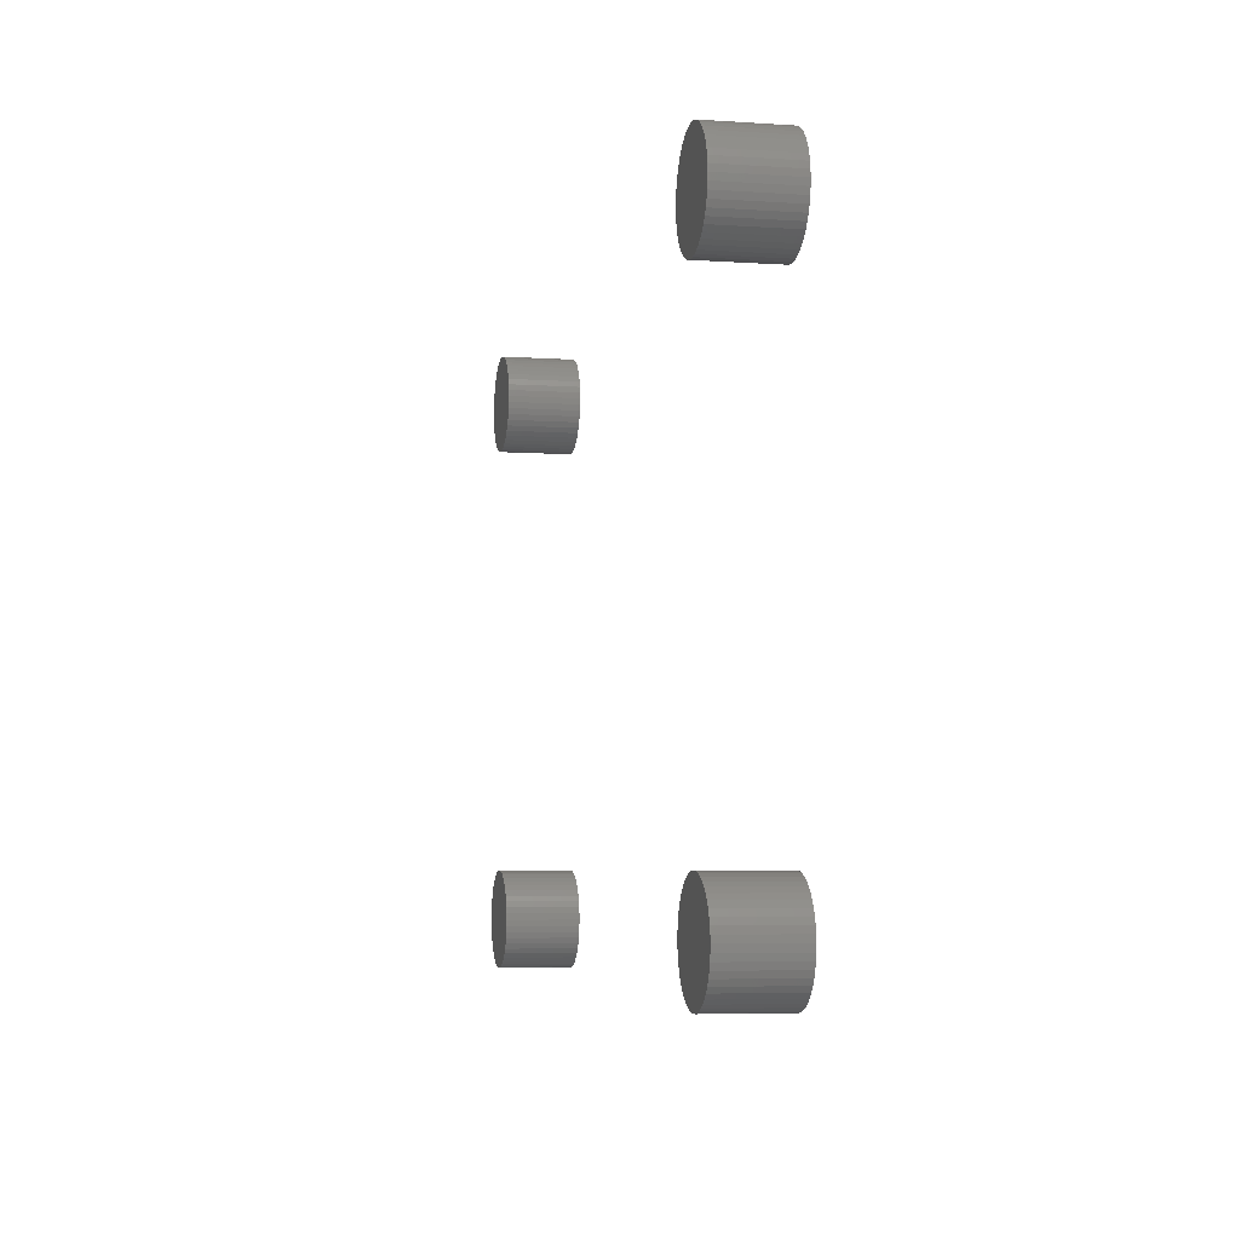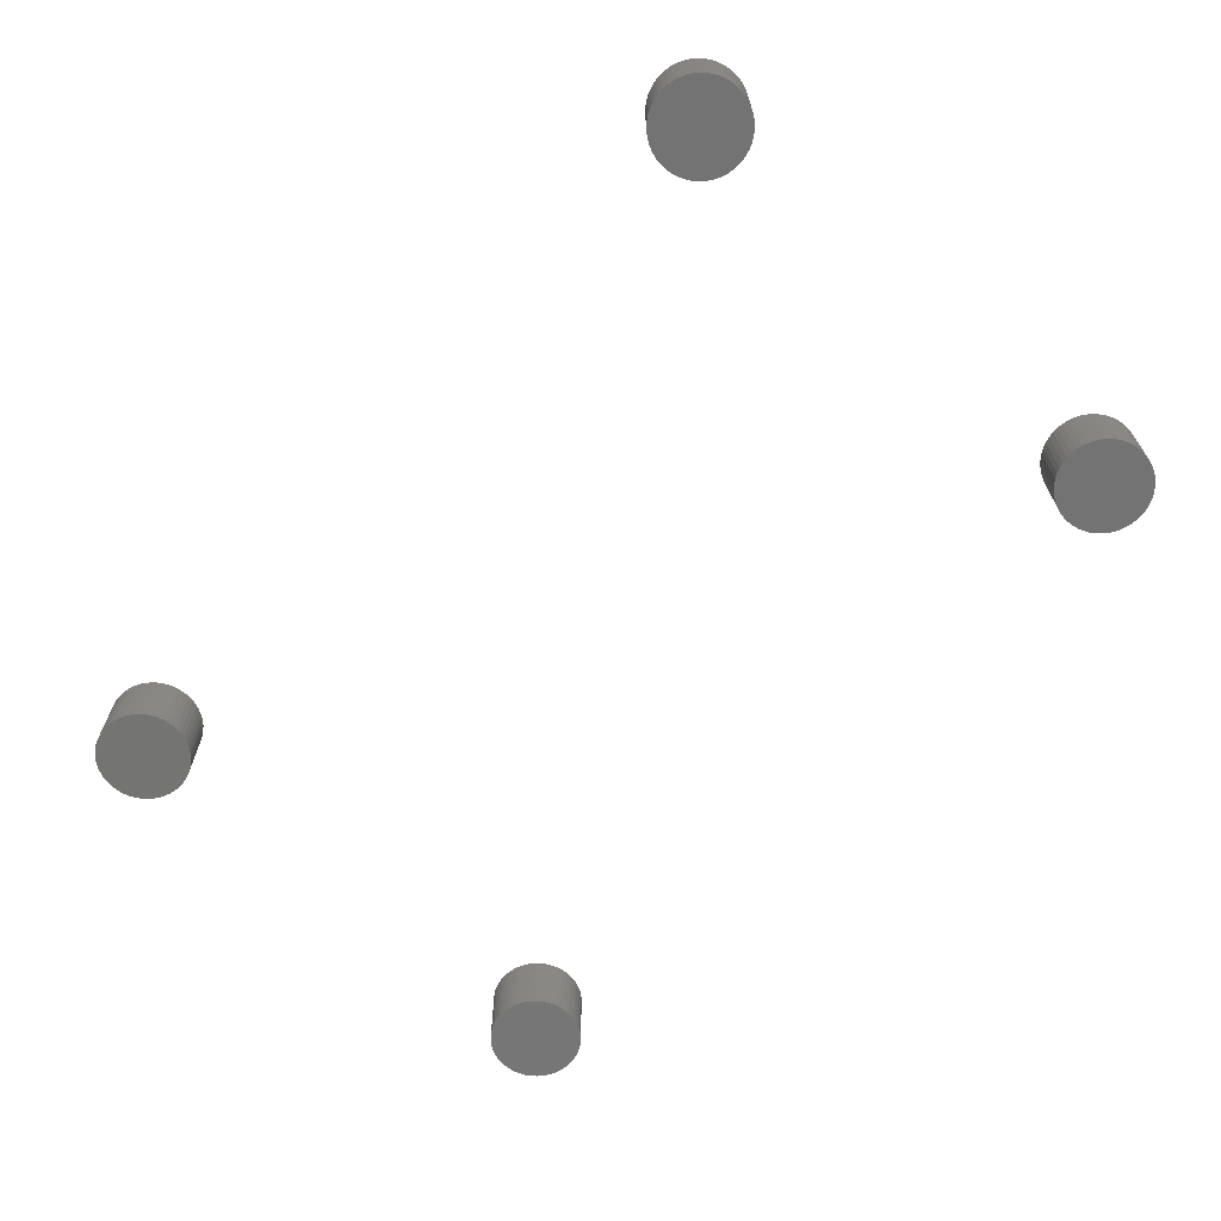
<metadata>
{"format":"stl","ext":"stl","renderer":"f3d","projection":"perspective","resolution":1024,"background":"white","views":[{"elev":-5.6,"azim":-101.7,"up":"+Y"},{"elev":-66.0,"azim":48.9,"up":"+Z"}]}
</metadata>
<code>
# stl→obj: 400 verts, 784 faces
v -58.49 72.93 6
v -58.76 73.35 0
v -58.76 73.35 6
v -58.49 72.93 0
v -65.87 70.01 0
v -65.97 70.5 6
v -65.97 70.5 0
v -65.87 70.01 6
v -58.28 72.47 6
v -58.28 72.47 0
v -59.45 67.92 0
v -59.08 68.26 6
v -59.45 67.92 6
v -59.08 68.26 0
v -65.51 72.93 0
v -65.24 73.35 6
v -65.24 73.35 0
v -65.51 72.93 6
v -62.25 67.01 0
v -61.75 67.01 6
v -62.25 67.01 6
v -61.75 67.01 0
v -64.92 68.26 0
v -65.24 68.65 6
v -65.24 68.65 0
v -64.92 68.26 6
v -65.72 69.53 0
v -65.72 69.53 6
v -58.28 69.53 6
v -58.13 70.01 0
v -58.13 70.01 6
v -58.28 69.53 0
v -66 71 0
v -65.97 71.5 6
v -65.97 71.5 0
v -66 71 6
v -58.49 69.07 6
v -58.49 69.07 0
v -65.87 71.99 6
v -65.87 71.99 0
v -58.03 71.5 6
v -58.13 71.99 0
v -58.13 71.99 6
v -58.03 71.5 0
v -65.72 72.47 6
v -65.72 72.47 0
v -60.76 74.8 0
v -61.25 74.93 6
v -60.76 74.8 6
v -61.25 74.93 0
v -58 71 6
v -58 71 0
v -60.76 67.2 0
v -60.3 67.38 6
v -60.76 67.2 6
v -60.3 67.38 0
v -58.03 70.5 6
v -58.03 70.5 0
v -61.25 67.07 6
v -61.25 67.07 0
v -58.76 68.65 0
v -59.08 73.74 0
v -59.45 74.08 0
v -59.86 67.62 0
v -59.86 74.38 0
v -60.3 74.62 0
v -61.75 74.99 0
v -62.25 74.99 0
v -62.75 67.07 0
v -62.75 74.93 0
v -63.24 67.2 0
v -63.24 74.8 0
v -63.7 67.38 0
v -63.7 74.62 0
v -64.14 67.62 0
v -64.14 74.38 0
v -64.55 67.92 0
v -64.55 74.08 0
v -64.92 73.74 0
v -65.51 69.07 0
v -58.76 68.65 6
v -59.08 73.74 6
v -59.45 74.08 6
v -59.86 74.38 6
v -59.86 67.62 6
v -60.3 74.62 6
v -61.75 74.99 6
v -62.25 74.99 6
v -62.75 74.93 6
v -62.75 67.07 6
v -63.24 74.8 6
v -63.24 67.2 6
v -63.7 74.62 6
v -63.7 67.38 6
v -64.14 74.38 6
v -64.14 67.62 6
v -64.55 74.08 6
v -64.55 67.92 6
v -64.92 73.74 6
v -65.51 69.07 6
v -58.76 111.6 6
v -58.49 112.1 0
v -58.49 112.1 6
v -58.76 111.6 0
v -58.03 114.5 6
v -58.13 115 0
v -58.13 115 6
v -58.03 114.5 0
v -58 114 6
v -58 114 0
v -58.28 115.5 0
v -58.28 115.5 6
v -60.3 110.4 0
v -59.86 110.6 6
v -60.3 110.4 6
v -59.86 110.6 0
v -58.03 113.5 6
v -58.03 113.5 0
v -61.25 110.1 0
v -60.76 110.2 6
v -61.25 110.1 6
v -60.76 110.2 0
v -58.49 115.9 6
v -58.76 116.4 0
v -58.76 116.4 6
v -58.49 115.9 0
v -63.24 117.8 0
v -63.7 117.6 6
v -63.24 117.8 6
v -63.7 117.6 0
v -62.75 117.9 0
v -62.75 117.9 6
v -65.97 114.5 0
v -65.87 115 6
v -65.87 115 0
v -65.97 114.5 6
v -62.25 110 0
v -61.75 110 6
v -62.25 110 6
v -61.75 110 0
v -65.97 113.5 0
v -66 114 6
v -66 114 0
v -65.97 113.5 6
v -64.92 111.3 0
v -64.55 110.9 6
v -64.92 111.3 6
v -64.55 110.9 0
v -65.51 112.1 0
v -65.72 112.5 6
v -65.72 112.5 0
v -65.51 112.1 6
v -65.87 113 0
v -65.87 113 6
v -60.76 117.8 0
v -61.25 117.9 6
v -60.76 117.8 6
v -61.25 117.9 0
v -64.55 117.1 0
v -64.92 116.7 6
v -64.55 117.1 6
v -64.92 116.7 0
v -59.45 117.1 0
v -59.86 117.4 6
v -59.45 117.1 6
v -59.86 117.4 0
v -58.13 113 6
v -58.28 112.5 6
v -59.08 116.7 6
v -59.08 111.3 6
v -59.45 110.9 6
v -60.3 117.6 6
v -61.75 118 6
v -62.25 118 6
v -62.75 110.1 6
v -63.24 110.2 6
v -63.7 110.4 6
v -64.14 117.4 6
v -64.14 110.6 6
v -65.24 116.4 6
v -65.24 111.6 6
v -65.51 115.9 6
v -65.72 115.5 6
v -59.08 111.3 0
v -63.24 110.2 0
v -62.75 110.1 0
v -59.08 116.7 0
v -58.13 113 0
v -64.14 117.4 0
v -62.25 118 0
v -65.72 115.5 0
v -64.14 110.6 0
v -65.24 111.6 0
v -60.3 117.6 0
v -58.28 112.5 0
v -65.24 116.4 0
v -59.45 110.9 0
v -61.75 118 0
v -63.7 110.4 0
v -65.51 115.9 0
v 8.736 67.2 0
v 9.203 67.38 6
v 8.736 67.2 6
v 9.203 67.38 0
v 11.47 71.5 6
v 11.37 71.99 0
v 11.37 71.99 6
v 11.47 71.5 0
v 11.5 71 6
v 11.5 71 0
v 11.22 72.47 0
v 11.22 72.47 6
v 11.47 70.5 6
v 11.47 70.5 0
v 11.37 70.01 0
v 11.22 69.53 0
v 11.01 69.07 0
v 11.01 72.93 0
v 10.74 68.65 0
v 10.74 73.35 0
v 10.42 68.26 0
v 10.42 73.74 0
v 10.05 67.92 0
v 10.05 74.08 0
v 9.643 67.62 0
v 9.643 74.38 0
v 9.203 74.62 0
v 8.736 74.8 0
v 8.25 67.07 0
v 8.25 74.93 0
v 7.751 67.01 0
v 7.751 74.99 0
v 7.249 67.01 0
v 7.249 74.99 0
v 6.75 67.07 0
v 6.75 74.93 0
v 6.264 67.2 0
v 6.264 74.8 0
v 5.797 67.38 0
v 5.797 74.62 0
v 5.357 67.62 0
v 5.357 74.38 0
v 4.95 67.92 0
v 4.95 74.08 0
v 4.584 68.26 0
v 4.584 73.74 0
v 4.264 68.65 0
v 4.264 73.35 0
v 3.995 69.07 0
v 3.995 72.93 0
v 3.781 69.53 0
v 3.781 72.47 0
v 3.626 70.01 0
v 3.626 71.99 0
v 3.532 70.5 0
v 3.532 71.5 0
v 3.5 71 0
v 10.74 73.35 6
v 10.42 73.74 6
v 11.37 70.01 6
v 11.22 69.53 6
v 11.01 72.93 6
v 11.01 69.07 6
v 10.74 68.65 6
v 10.42 68.26 6
v 10.05 74.08 6
v 10.05 67.92 6
v 9.643 74.38 6
v 9.643 67.62 6
v 9.203 74.62 6
v 8.736 74.8 6
v 8.25 74.93 6
v 8.25 67.07 6
v 7.751 74.99 6
v 7.751 67.01 6
v 7.249 74.99 6
v 7.249 67.01 6
v 6.75 74.93 6
v 6.75 67.07 6
v 6.264 74.8 6
v 6.264 67.2 6
v 5.797 74.62 6
v 5.797 67.38 6
v 5.357 74.38 6
v 5.357 67.62 6
v 4.95 74.08 6
v 4.95 67.92 6
v 4.584 73.74 6
v 4.584 68.26 6
v 4.264 73.35 6
v 4.264 68.65 6
v 3.995 72.93 6
v 3.995 69.07 6
v 3.781 72.47 6
v 3.781 69.53 6
v 3.626 71.99 6
v 3.626 70.01 6
v 3.532 71.5 6
v 3.532 70.5 6
v 3.5 71 6
v 8.736 110.2 0
v 9.203 110.4 6
v 8.736 110.2 6
v 9.203 110.4 0
v 11.47 114.5 6
v 11.37 115 0
v 11.37 115 6
v 11.47 114.5 0
v 11.5 114 6
v 11.5 114 0
v 11.22 115.5 0
v 11.22 115.5 6
v 11.47 113.5 6
v 11.47 113.5 0
v 10.74 116.4 6
v 10.42 116.7 0
v 10.42 116.7 6
v 10.74 116.4 0
v 11.37 113 6
v 11.22 112.5 6
v 11.01 115.9 6
v 11.01 112.1 6
v 10.74 111.6 6
v 10.42 111.3 6
v 10.05 117.1 6
v 10.05 110.9 6
v 9.643 117.4 6
v 9.643 110.6 6
v 9.203 117.6 6
v 8.736 117.8 6
v 8.25 117.9 6
v 8.25 110.1 6
v 7.751 118 6
v 7.751 110 6
v 7.249 118 6
v 7.249 110 6
v 6.75 117.9 6
v 6.75 110.1 6
v 6.264 117.8 6
v 6.264 110.2 6
v 5.797 117.6 6
v 5.797 110.4 6
v 5.357 117.4 6
v 5.357 110.6 6
v 4.95 117.1 6
v 4.95 110.9 6
v 4.584 116.7 6
v 4.584 111.3 6
v 4.264 116.4 6
v 4.264 111.6 6
v 3.995 115.9 6
v 3.995 112.1 6
v 3.781 115.5 6
v 3.781 112.5 6
v 3.626 115 6
v 3.626 113 6
v 3.532 114.5 6
v 3.532 113.5 6
v 3.5 114 6
v 8.736 117.8 0
v 8.25 117.9 0
v 3.626 115 0
v 3.781 115.5 0
v 10.74 111.6 0
v 10.42 111.3 0
v 9.203 117.6 0
v 9.643 110.6 0
v 7.751 110 0
v 8.25 110.1 0
v 6.75 117.9 0
v 6.264 117.8 0
v 9.643 117.4 0
v 3.532 114.5 0
v 3.532 113.5 0
v 3.5 114 0
v 11.37 113 0
v 11.22 112.5 0
v 4.264 116.4 0
v 4.584 116.7 0
v 5.357 117.4 0
v 4.95 117.1 0
v 10.05 117.1 0
v 5.797 117.6 0
v 7.751 118 0
v 7.249 118 0
v 11.01 112.1 0
v 7.249 110 0
v 3.626 113 0
v 11.01 115.9 0
v 3.995 112.1 0
v 3.781 112.5 0
v 6.264 110.2 0
v 6.75 110.1 0
v 3.995 115.9 0
v 4.264 111.6 0
v 10.05 110.9 0
v 5.797 110.4 0
v 5.357 110.6 0
v 4.95 110.9 0
v 4.584 111.3 0
f 1 2 3
f 2 1 4
f 5 6 7
f 6 5 8
f 9 4 1
f 4 9 10
f 11 12 13
f 12 11 14
f 15 16 17
f 16 15 18
f 19 20 21
f 20 19 22
f 23 24 25
f 24 23 26
f 27 8 5
f 8 27 28
f 29 30 31
f 30 29 32
f 33 34 35
f 34 33 36
f 37 32 29
f 32 37 38
f 35 39 40
f 39 35 34
f 41 42 43
f 42 41 44
f 40 45 46
f 45 40 39
f 47 48 49
f 48 47 50
f 51 44 41
f 44 51 52
f 43 10 9
f 10 43 42
f 46 18 15
f 18 46 45
f 53 54 55
f 54 53 56
f 57 52 51
f 52 57 58
f 22 59 20
f 59 22 60
f 58 44 52
f 30 44 58
f 30 42 44
f 32 42 30
f 32 10 42
f 38 10 32
f 38 4 10
f 61 4 38
f 61 2 4
f 14 2 61
f 14 62 2
f 11 62 14
f 11 63 62
f 64 63 11
f 64 65 63
f 56 65 64
f 56 66 65
f 53 66 56
f 53 47 66
f 60 47 53
f 60 50 47
f 22 50 60
f 22 67 50
f 19 67 22
f 19 68 67
f 69 68 19
f 69 70 68
f 71 70 69
f 71 72 70
f 73 72 71
f 73 74 72
f 75 74 73
f 75 76 74
f 77 76 75
f 77 78 76
f 23 78 77
f 23 79 78
f 25 79 23
f 25 17 79
f 80 17 25
f 80 15 17
f 27 15 80
f 27 46 15
f 5 46 27
f 5 40 46
f 7 40 5
f 7 35 40
f 35 7 33
f 41 57 51
f 43 57 41
f 43 31 57
f 9 31 43
f 9 29 31
f 1 29 9
f 1 37 29
f 3 37 1
f 3 81 37
f 82 81 3
f 82 12 81
f 83 12 82
f 83 13 12
f 84 13 83
f 84 85 13
f 86 85 84
f 86 54 85
f 49 54 86
f 49 55 54
f 48 55 49
f 48 59 55
f 87 59 48
f 87 20 59
f 88 20 87
f 88 21 20
f 89 21 88
f 89 90 21
f 91 90 89
f 91 92 90
f 93 92 91
f 93 94 92
f 95 94 93
f 95 96 94
f 97 96 95
f 97 98 96
f 99 98 97
f 99 26 98
f 16 26 99
f 16 24 26
f 18 24 16
f 18 100 24
f 45 100 18
f 45 28 100
f 39 28 45
f 39 8 28
f 34 8 39
f 34 6 8
f 6 34 36
f 63 84 83
f 84 63 65
f 81 38 37
f 38 81 61
f 72 93 91
f 93 72 74
f 31 58 57
f 58 31 30
f 65 86 84
f 86 65 66
f 60 55 59
f 55 60 53
f 74 95 93
f 95 74 76
f 62 83 82
f 83 62 63
f 68 89 88
f 89 68 70
f 12 61 81
f 61 12 14
f 17 99 79
f 99 17 16
f 70 91 89
f 91 70 72
f 66 49 86
f 49 66 47
f 76 97 95
f 97 76 78
f 78 99 97
f 99 78 79
f 56 85 54
f 85 56 64
f 75 94 96
f 94 75 73
f 69 21 90
f 21 69 19
f 73 92 94
f 92 73 71
f 64 13 85
f 13 64 11
f 3 62 82
f 62 3 2
f 71 90 92
f 90 71 69
f 50 87 48
f 87 50 67
f 7 36 33
f 36 7 6
f 67 88 87
f 88 67 68
f 25 100 80
f 100 25 24
f 77 96 98
f 96 77 75
f 23 98 26
f 98 23 77
f 80 28 27
f 28 80 100
f 101 102 103
f 102 101 104
f 105 106 107
f 106 105 108
f 109 108 105
f 108 109 110
f 107 111 112
f 111 107 106
f 113 114 115
f 114 113 116
f 117 110 109
f 110 117 118
f 119 120 121
f 120 119 122
f 123 124 125
f 124 123 126
f 112 126 123
f 126 112 111
f 127 128 129
f 128 127 130
f 131 129 132
f 129 131 127
f 133 134 135
f 134 133 136
f 137 138 139
f 138 137 140
f 141 142 143
f 142 141 144
f 145 146 147
f 146 145 148
f 149 150 151
f 150 149 152
f 153 144 141
f 144 153 154
f 155 156 157
f 156 155 158
f 159 160 161
f 160 159 162
f 140 121 138
f 121 140 119
f 163 164 165
f 164 163 166
f 105 117 109
f 107 117 105
f 107 167 117
f 112 167 107
f 112 168 167
f 123 168 112
f 123 103 168
f 125 103 123
f 125 101 103
f 169 101 125
f 169 170 101
f 165 170 169
f 165 171 170
f 164 171 165
f 164 114 171
f 172 114 164
f 172 115 114
f 157 115 172
f 157 120 115
f 156 120 157
f 156 121 120
f 173 121 156
f 173 138 121
f 174 138 173
f 174 139 138
f 132 139 174
f 132 175 139
f 129 175 132
f 129 176 175
f 128 176 129
f 128 177 176
f 178 177 128
f 178 179 177
f 161 179 178
f 161 146 179
f 160 146 161
f 160 147 146
f 180 147 160
f 180 181 147
f 182 181 180
f 182 152 181
f 183 152 182
f 183 150 152
f 134 150 183
f 134 154 150
f 136 154 134
f 136 144 154
f 144 136 142
f 170 104 101
f 104 170 184
f 185 175 176
f 175 185 186
f 125 187 169
f 187 125 124
f 167 118 117
f 118 167 188
f 130 178 128
f 178 130 189
f 190 132 174
f 132 190 131
f 135 183 191
f 183 135 134
f 148 179 146
f 179 148 192
f 187 165 169
f 165 187 163
f 193 152 149
f 152 193 181
f 166 172 164
f 172 166 194
f 168 188 167
f 188 168 195
f 122 115 120
f 115 122 113
f 151 154 153
f 154 151 150
f 196 160 162
f 160 196 180
f 145 181 193
f 181 145 147
f 197 170 171
f 170 197 184
f 143 136 133
f 136 143 142
f 118 108 110
f 188 108 118
f 188 106 108
f 195 106 188
f 195 111 106
f 102 111 195
f 102 126 111
f 104 126 102
f 104 124 126
f 184 124 104
f 184 187 124
f 197 187 184
f 197 163 187
f 116 163 197
f 116 166 163
f 113 166 116
f 113 194 166
f 122 194 113
f 122 155 194
f 119 155 122
f 119 158 155
f 140 158 119
f 140 198 158
f 137 198 140
f 137 190 198
f 186 190 137
f 186 131 190
f 185 131 186
f 185 127 131
f 199 127 185
f 199 130 127
f 192 130 199
f 192 189 130
f 148 189 192
f 148 159 189
f 145 159 148
f 145 162 159
f 193 162 145
f 193 196 162
f 149 196 193
f 149 200 196
f 151 200 149
f 151 191 200
f 153 191 151
f 153 135 191
f 141 135 153
f 141 133 135
f 133 141 143
f 194 157 172
f 157 194 155
f 189 161 178
f 161 189 159
f 186 139 175
f 139 186 137
f 158 173 156
f 173 158 198
f 192 177 179
f 177 192 199
f 198 174 173
f 174 198 190
f 103 195 168
f 195 103 102
f 116 171 114
f 171 116 197
f 200 180 196
f 180 200 182
f 191 182 200
f 182 191 183
f 199 176 177
f 176 199 185
f 201 202 203
f 202 201 204
f 205 206 207
f 206 205 208
f 209 208 205
f 208 209 210
f 207 211 212
f 211 207 206
f 213 210 209
f 210 213 214
f 214 208 210
f 215 208 214
f 215 206 208
f 216 206 215
f 216 211 206
f 217 211 216
f 217 218 211
f 219 218 217
f 219 220 218
f 221 220 219
f 221 222 220
f 223 222 221
f 223 224 222
f 225 224 223
f 225 226 224
f 204 226 225
f 204 227 226
f 201 227 204
f 201 228 227
f 229 228 201
f 229 230 228
f 231 230 229
f 231 232 230
f 233 232 231
f 233 234 232
f 235 234 233
f 235 236 234
f 237 236 235
f 237 238 236
f 239 238 237
f 239 240 238
f 241 240 239
f 241 242 240
f 243 242 241
f 243 244 242
f 245 244 243
f 245 246 244
f 247 246 245
f 247 248 246
f 249 248 247
f 249 250 248
f 251 250 249
f 251 252 250
f 253 252 251
f 253 254 252
f 255 254 253
f 255 256 254
f 256 255 257
f 258 222 259
f 222 258 220
f 205 213 209
f 207 213 205
f 207 260 213
f 212 260 207
f 212 261 260
f 262 261 212
f 262 263 261
f 258 263 262
f 258 264 263
f 259 264 258
f 259 265 264
f 266 265 259
f 266 267 265
f 268 267 266
f 268 269 267
f 270 269 268
f 270 202 269
f 271 202 270
f 271 203 202
f 272 203 271
f 272 273 203
f 274 273 272
f 274 275 273
f 276 275 274
f 276 277 275
f 278 277 276
f 278 279 277
f 280 279 278
f 280 281 279
f 282 281 280
f 282 283 281
f 284 283 282
f 284 285 283
f 286 285 284
f 286 287 285
f 288 287 286
f 288 289 287
f 290 289 288
f 290 291 289
f 292 291 290
f 292 293 291
f 294 293 292
f 294 295 293
f 296 295 294
f 296 297 295
f 298 297 296
f 298 299 297
f 299 298 300
f 228 272 271
f 272 228 230
f 254 294 252
f 294 254 296
f 265 219 264
f 219 265 221
f 227 271 270
f 271 227 228
f 204 269 202
f 269 204 225
f 231 273 275
f 273 231 229
f 236 280 278
f 280 236 238
f 226 270 268
f 270 226 227
f 256 296 254
f 296 256 298
f 255 300 257
f 300 255 299
f 261 215 260
f 215 261 216
f 248 288 246
f 288 248 290
f 242 286 284
f 286 242 244
f 224 268 266
f 268 224 226
f 240 284 282
f 284 240 242
f 232 276 274
f 276 232 234
f 263 216 261
f 216 263 217
f 229 203 273
f 203 229 201
f 230 274 272
f 274 230 232
f 233 275 277
f 275 233 231
f 253 299 255
f 299 253 297
f 260 214 213
f 214 260 215
f 262 220 258
f 220 262 218
f 249 295 251
f 295 249 293
f 237 279 281
f 279 237 235
f 238 282 280
f 282 238 240
f 257 298 256
f 298 257 300
f 252 292 250
f 292 252 294
f 247 293 249
f 293 247 291
f 245 287 289
f 287 245 243
f 264 217 263
f 217 264 219
f 223 265 267
f 265 223 221
f 212 218 262
f 218 212 211
f 222 266 259
f 266 222 224
f 245 291 247
f 291 245 289
f 251 297 253
f 297 251 295
f 235 277 279
f 277 235 233
f 225 267 269
f 267 225 223
f 244 288 286
f 288 244 246
f 243 285 287
f 285 243 241
f 234 278 276
f 278 234 236
f 250 290 248
f 290 250 292
f 241 283 285
f 283 241 239
f 239 281 283
f 281 239 237
f 301 302 303
f 302 301 304
f 305 306 307
f 306 305 308
f 309 308 305
f 308 309 310
f 307 311 312
f 311 307 306
f 313 310 309
f 310 313 314
f 315 316 317
f 316 315 318
f 305 313 309
f 307 313 305
f 307 319 313
f 312 319 307
f 312 320 319
f 321 320 312
f 321 322 320
f 315 322 321
f 315 323 322
f 317 323 315
f 317 324 323
f 325 324 317
f 325 326 324
f 327 326 325
f 327 328 326
f 329 328 327
f 329 302 328
f 330 302 329
f 330 303 302
f 331 303 330
f 331 332 303
f 333 332 331
f 333 334 332
f 335 334 333
f 335 336 334
f 337 336 335
f 337 338 336
f 339 338 337
f 339 340 338
f 341 340 339
f 341 342 340
f 343 342 341
f 343 344 342
f 345 344 343
f 345 346 344
f 347 346 345
f 347 348 346
f 349 348 347
f 349 350 348
f 351 350 349
f 351 352 350
f 353 352 351
f 353 354 352
f 355 354 353
f 355 356 354
f 357 356 355
f 357 358 356
f 358 357 359
f 360 331 330
f 331 360 361
f 362 353 363
f 353 362 355
f 324 364 323
f 364 324 365
f 366 330 329
f 330 366 360
f 304 328 302
f 328 304 367
f 368 332 334
f 332 368 369
f 370 339 337
f 339 370 371
f 372 329 327
f 329 372 366
f 373 355 362
f 355 373 357
f 374 359 375
f 359 374 358
f 320 376 319
f 376 320 377
f 378 347 379
f 347 378 349
f 380 345 343
f 345 380 381
f 382 327 325
f 327 382 372
f 383 343 341
f 343 383 380
f 384 335 333
f 335 384 385
f 322 377 320
f 377 322 386
f 369 303 332
f 303 369 301
f 361 333 331
f 333 361 384
f 387 334 336
f 334 387 368
f 388 358 374
f 358 388 356
f 319 314 313
f 314 319 376
f 321 318 315
f 318 321 389
f 390 354 391
f 354 390 352
f 392 338 340
f 338 392 393
f 371 341 339
f 341 371 383
f 375 357 373
f 357 375 359
f 363 351 394
f 351 363 353
f 395 352 390
f 352 395 350
f 314 308 310
f 376 308 314
f 376 306 308
f 377 306 376
f 377 311 306
f 386 311 377
f 386 389 311
f 364 389 386
f 364 318 389
f 365 318 364
f 365 316 318
f 396 316 365
f 396 382 316
f 367 382 396
f 367 372 382
f 304 372 367
f 304 366 372
f 301 366 304
f 301 360 366
f 369 360 301
f 369 361 360
f 368 361 369
f 368 384 361
f 387 384 368
f 387 385 384
f 393 385 387
f 393 370 385
f 392 370 393
f 392 371 370
f 397 371 392
f 397 383 371
f 398 383 397
f 398 380 383
f 399 380 398
f 399 381 380
f 400 381 399
f 400 379 381
f 395 379 400
f 395 378 379
f 390 378 395
f 390 394 378
f 391 394 390
f 391 363 394
f 388 363 391
f 388 362 363
f 374 362 388
f 374 373 362
f 373 374 375
f 400 346 348
f 346 400 399
f 323 386 322
f 386 323 364
f 396 324 326
f 324 396 365
f 312 389 321
f 389 312 311
f 316 325 317
f 325 316 382
f 400 350 395
f 350 400 348
f 391 356 388
f 356 391 354
f 393 336 338
f 336 393 387
f 367 326 328
f 326 367 396
f 381 347 345
f 347 381 379
f 394 349 378
f 349 394 351
f 399 344 346
f 344 399 398
f 385 337 335
f 337 385 370
f 398 342 344
f 342 398 397
f 397 340 342
f 340 397 392

</code>
